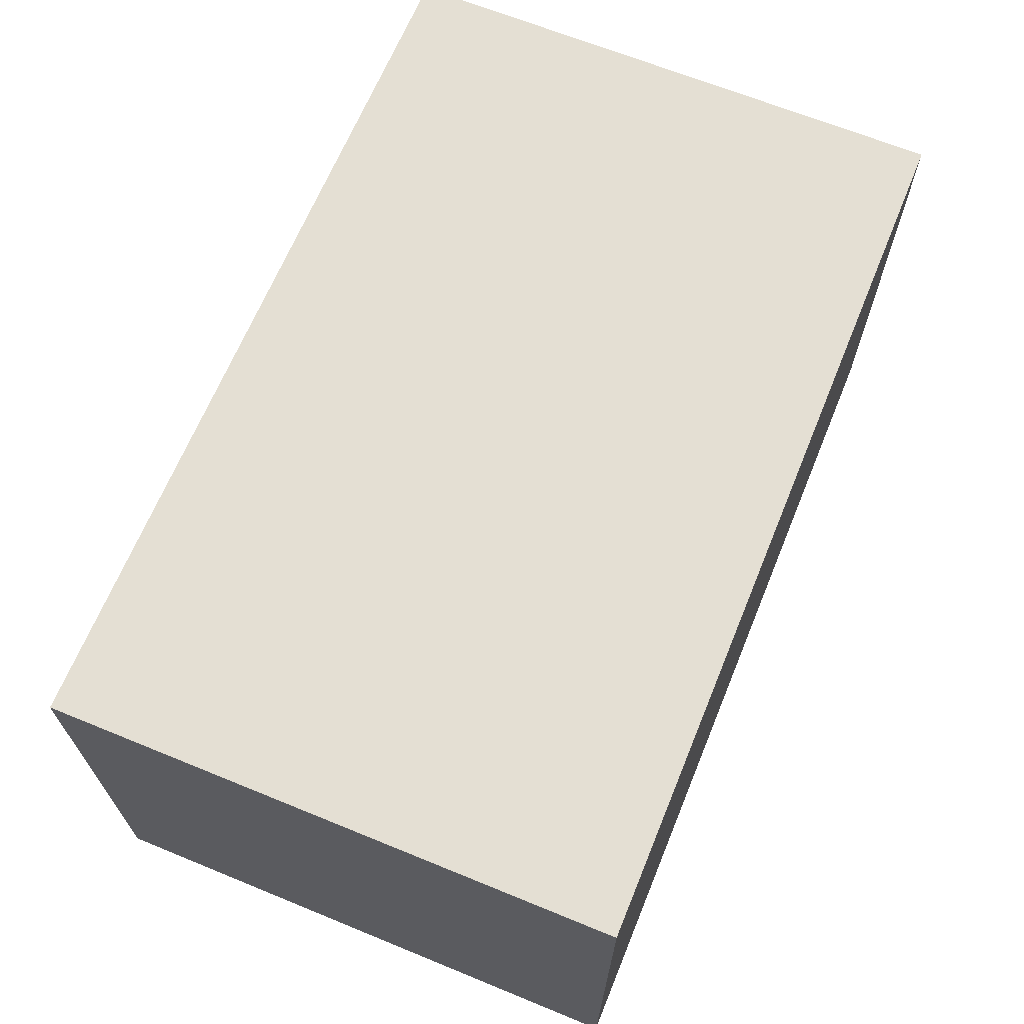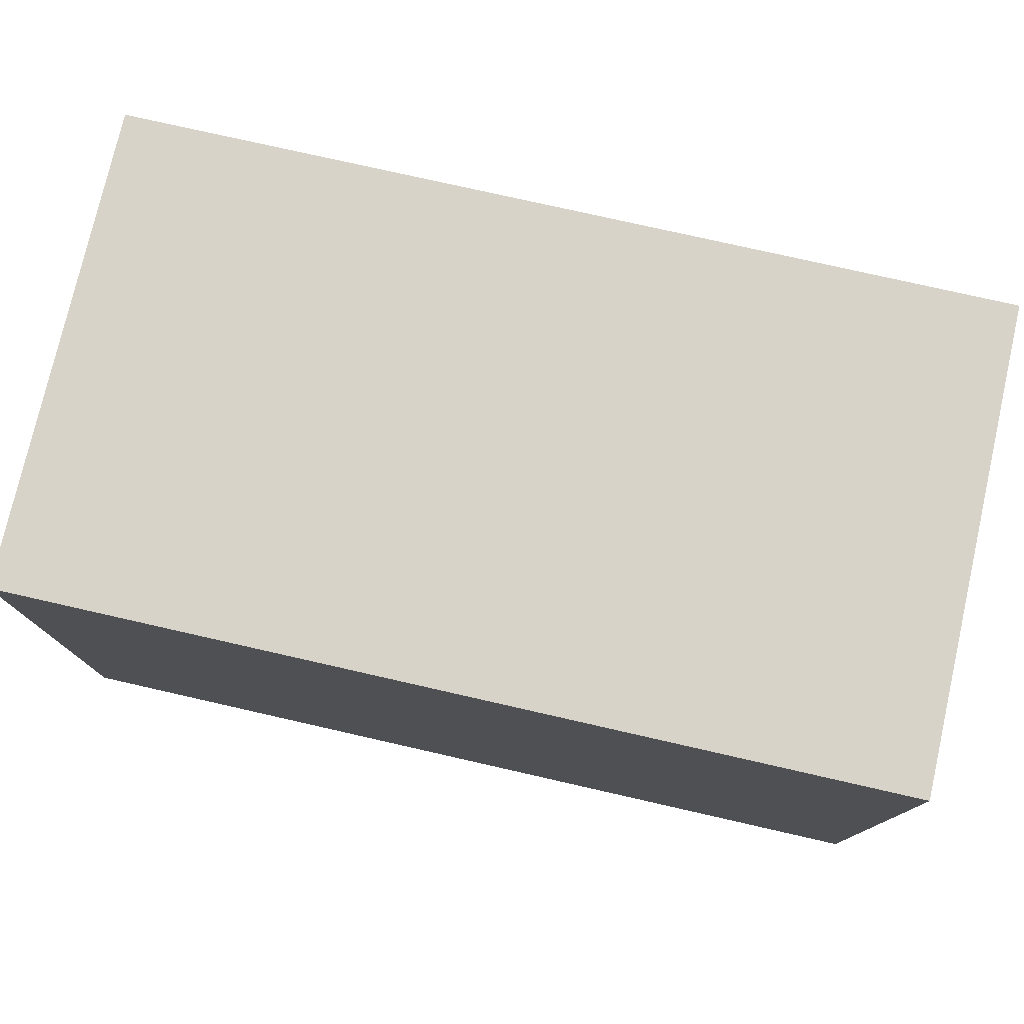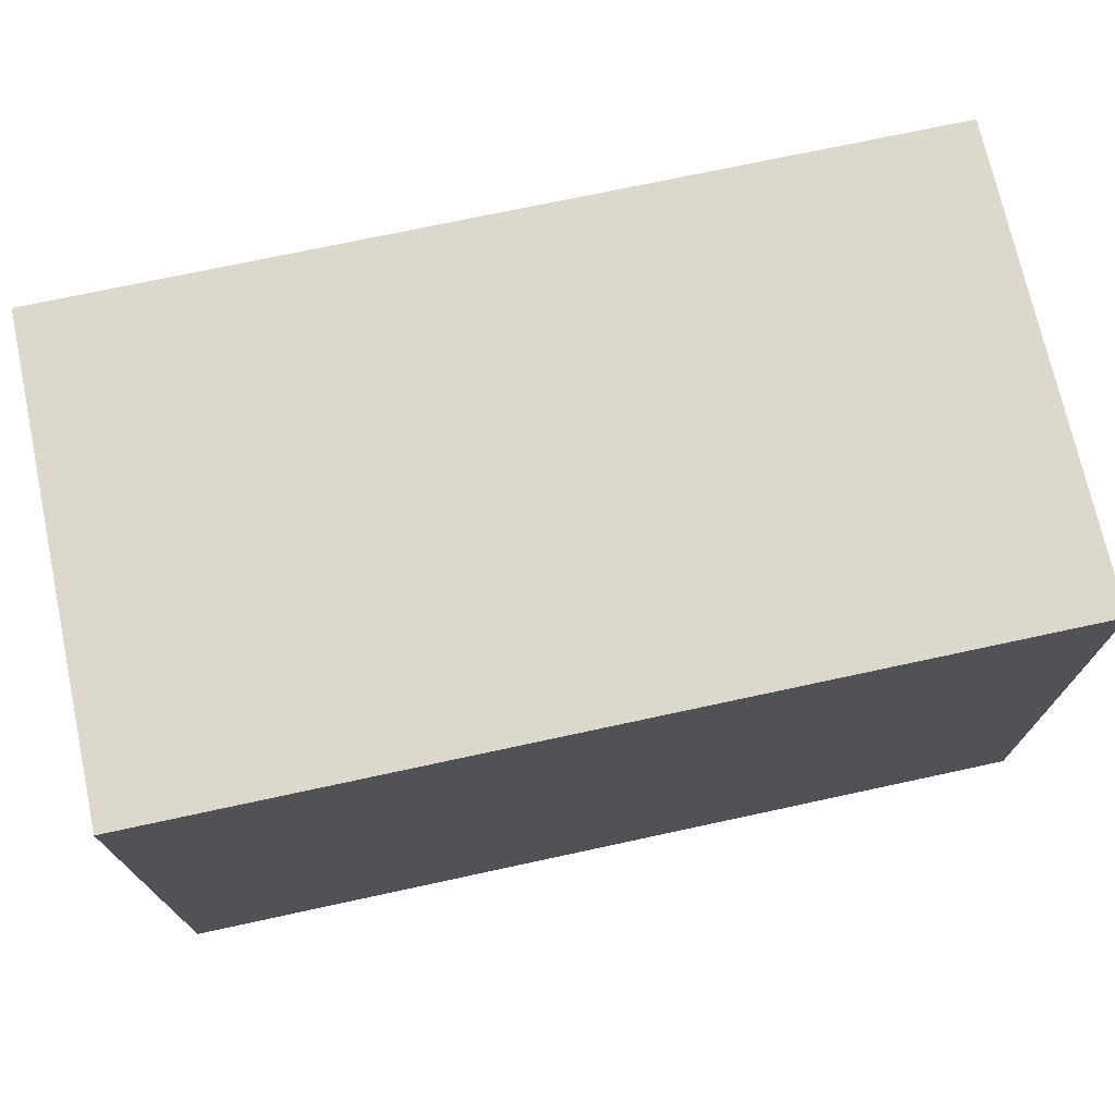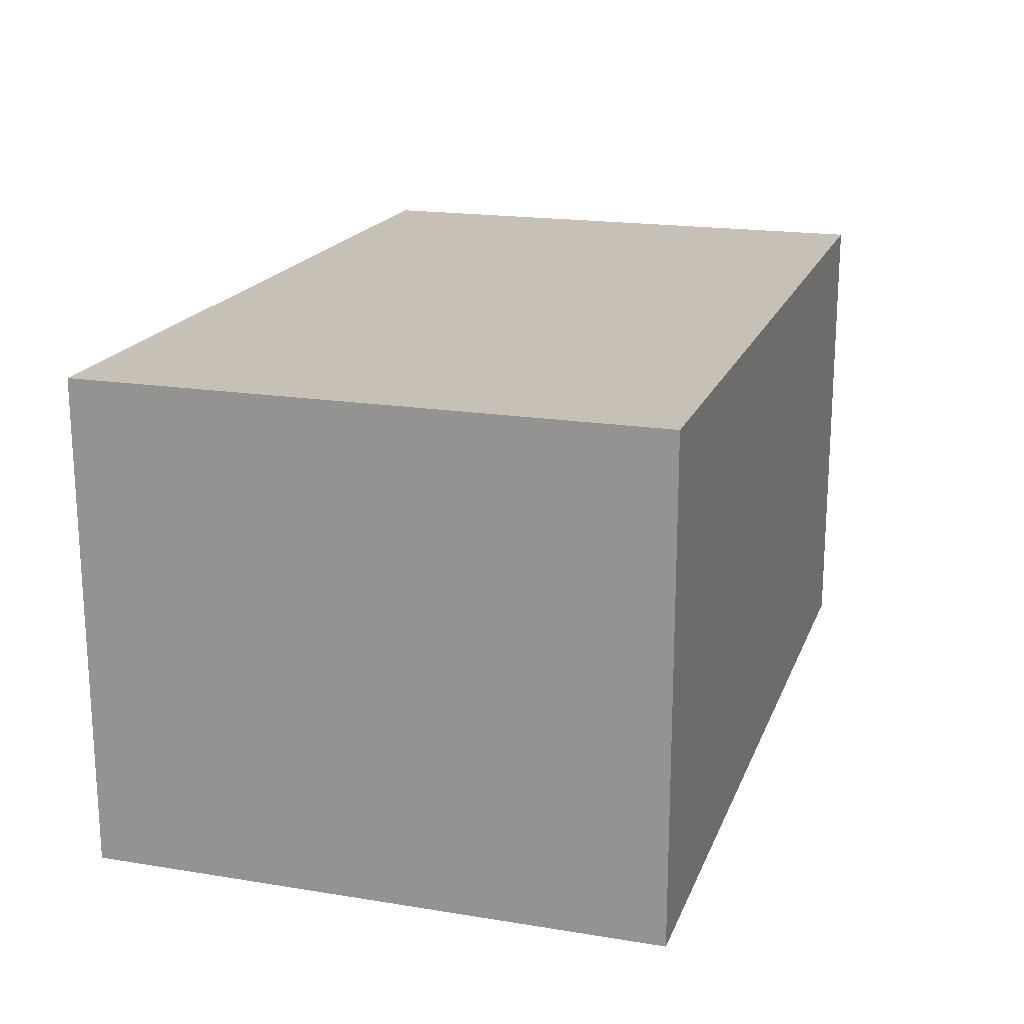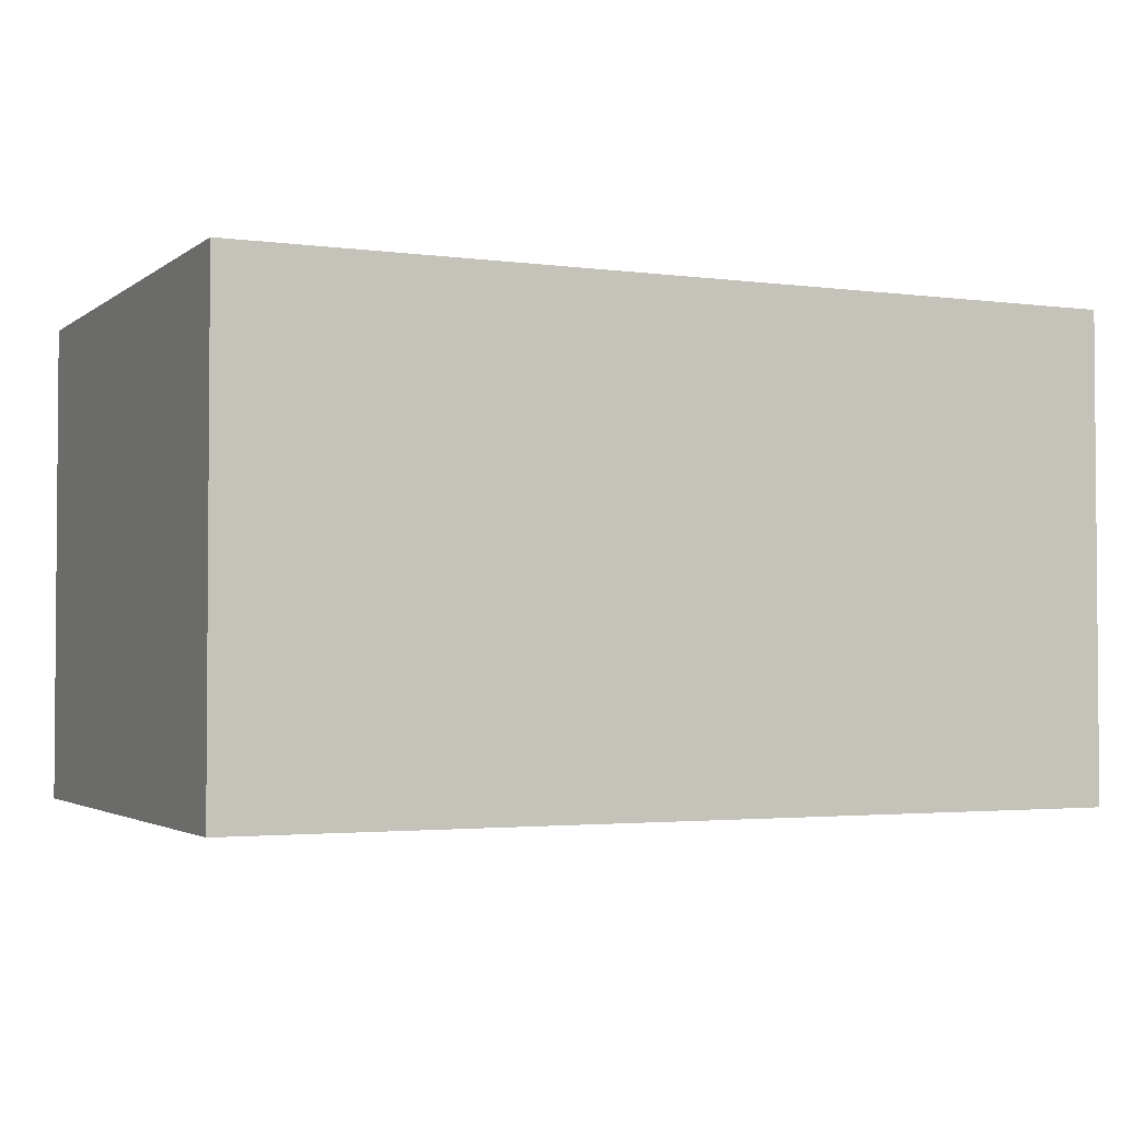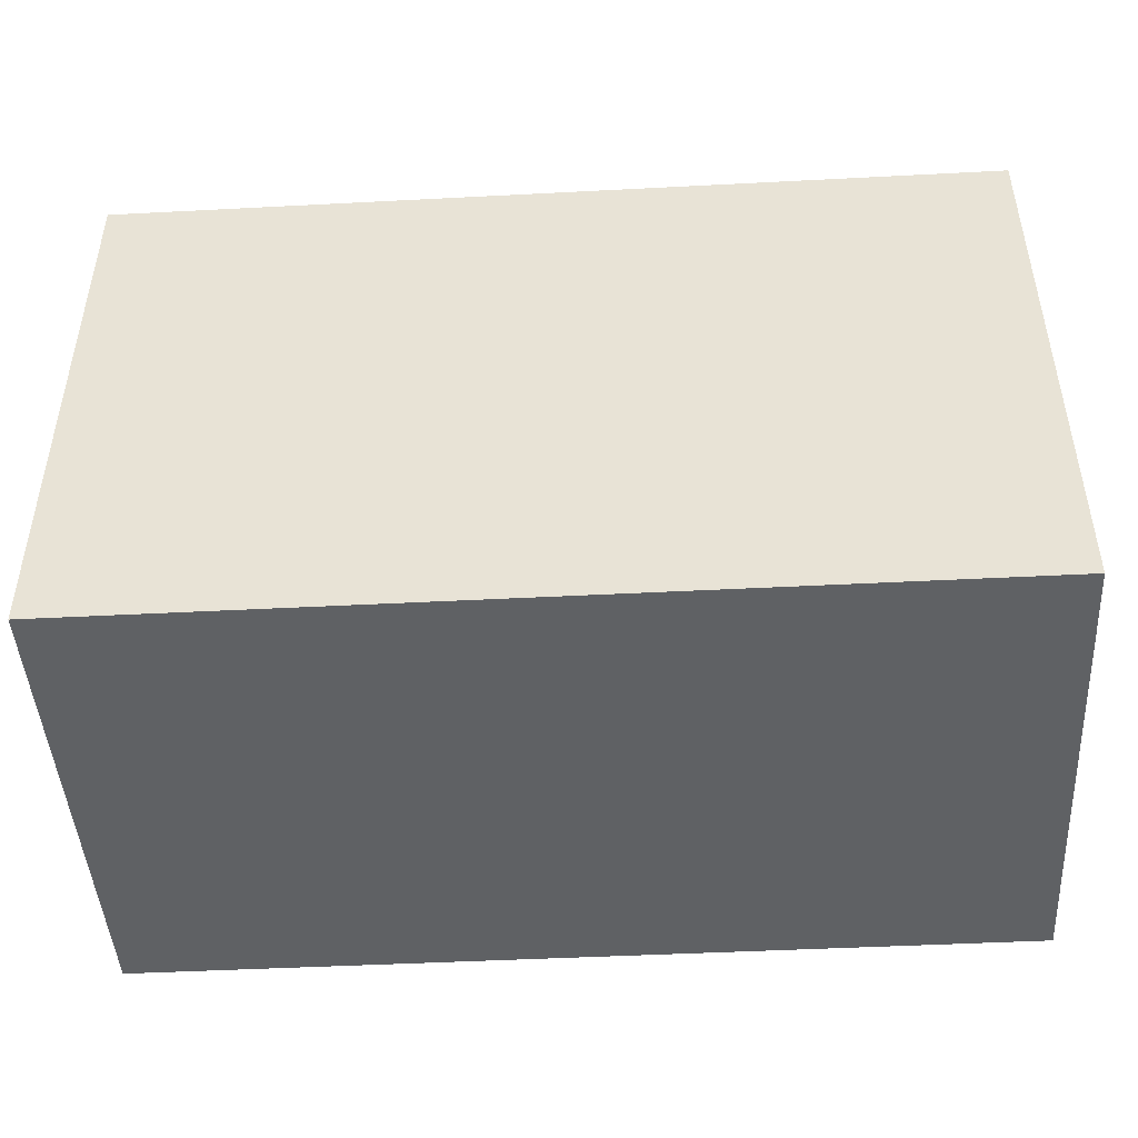
<metadata>
{"format":"obj","ext":"obj","renderer":"f3d","projection":"perspective","resolution":1024,"background":"white","views":[{"elev":66.5,"azim":112.3,"up":"+Y"},{"elev":77.0,"azim":12.8,"up":"+Z"},{"elev":72.4,"azim":167.8,"up":"+Z"},{"elev":18.6,"azim":107.2,"up":"+Y"},{"elev":-2.6,"azim":-24.9,"up":"+Y"},{"elev":-46.0,"azim":3.4,"up":"+Z"}]}
</metadata>
<code>
v 0.002712 0.05045 0.1126
v 0.002712 0.003041 0.1126
v 0.002712 0.05045 0.0573
v -0.0842 0.05045 0.0573
v -0.0842 0.003041 0.1126
v -0.0842 0.003041 0.0573
v -0.0842 0.05045 0.1126
v 0.002712 0.003041 0.0573
f 1 2 3
f 1 3 4
f 5 2 1
f 6 4 3
f 6 5 4
f 6 2 5
f 7 5 1
f 7 1 4
f 7 4 5
f 8 6 3
f 8 3 2
f 8 2 6

</code>
